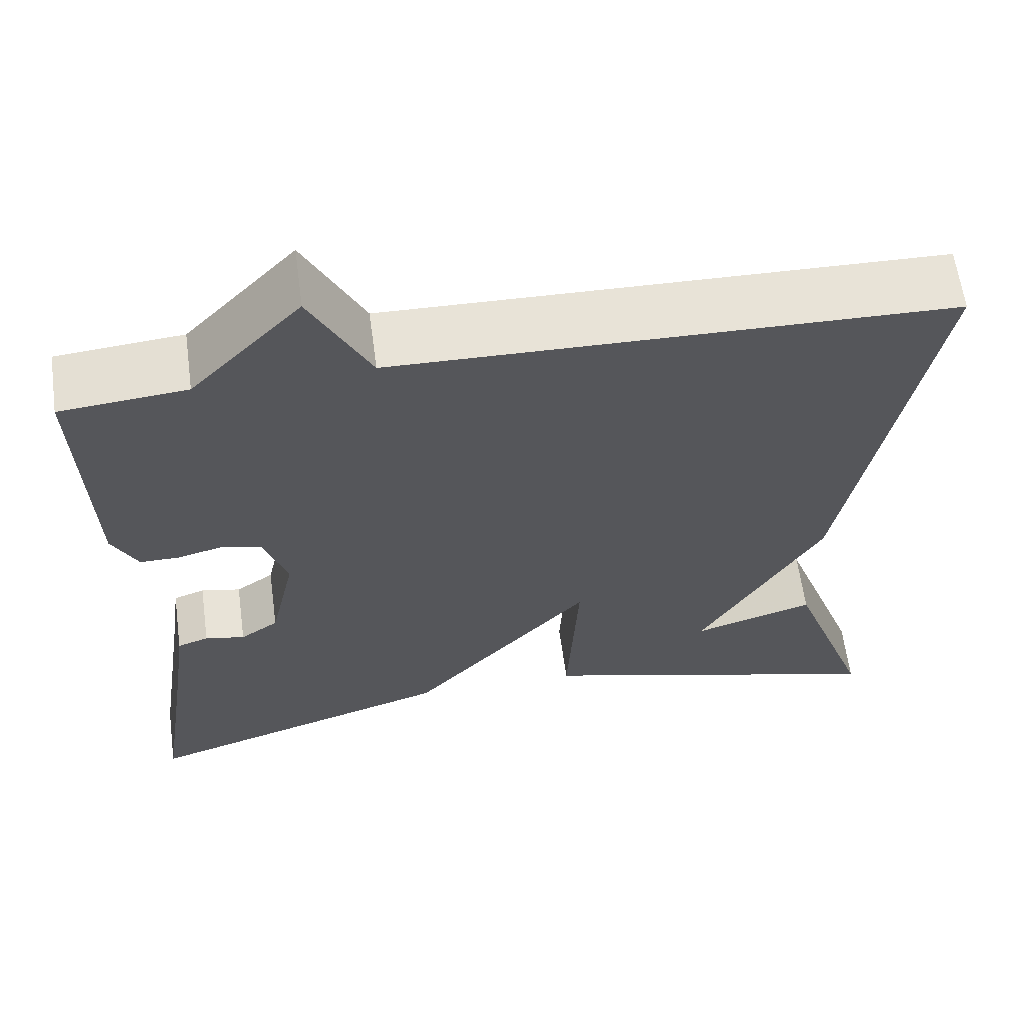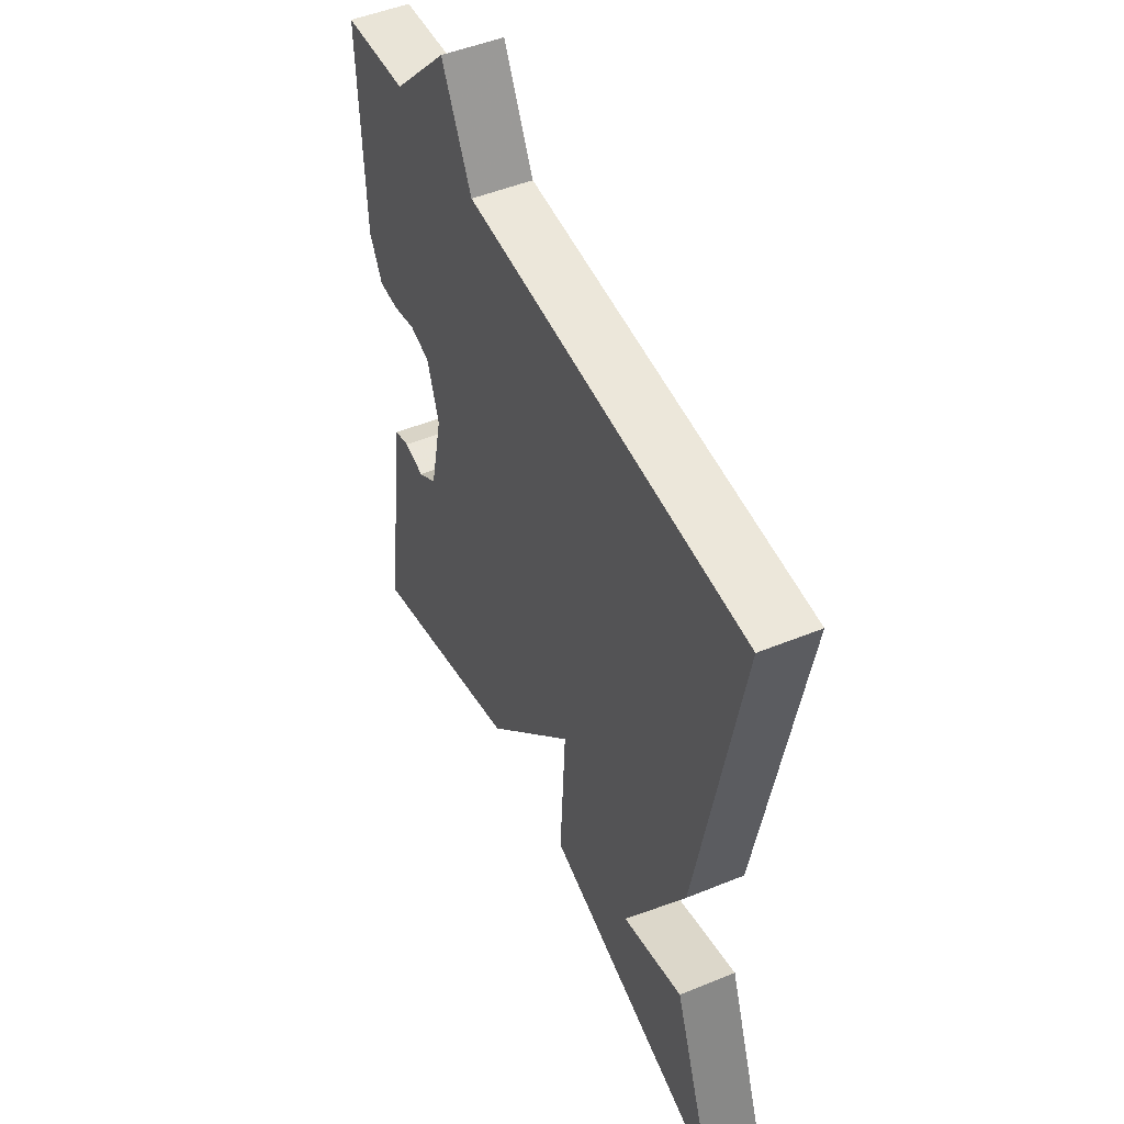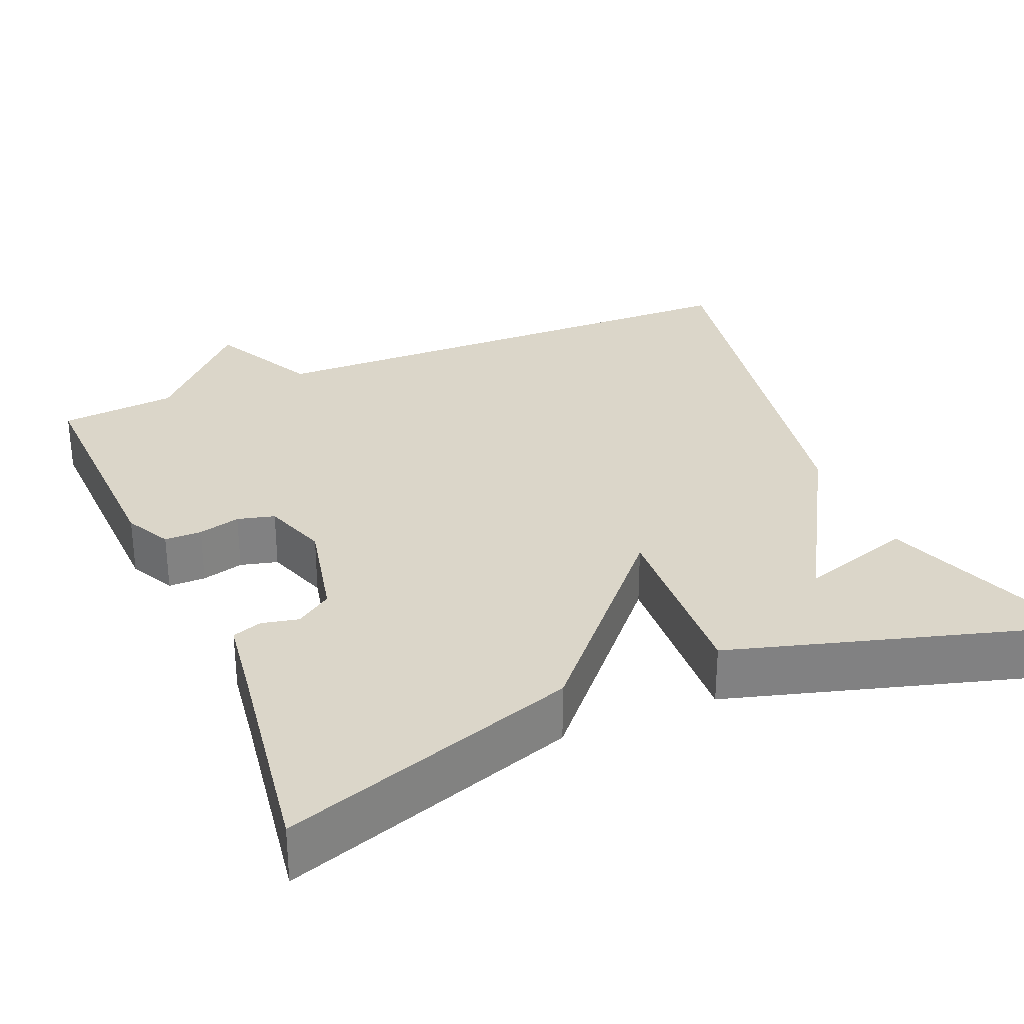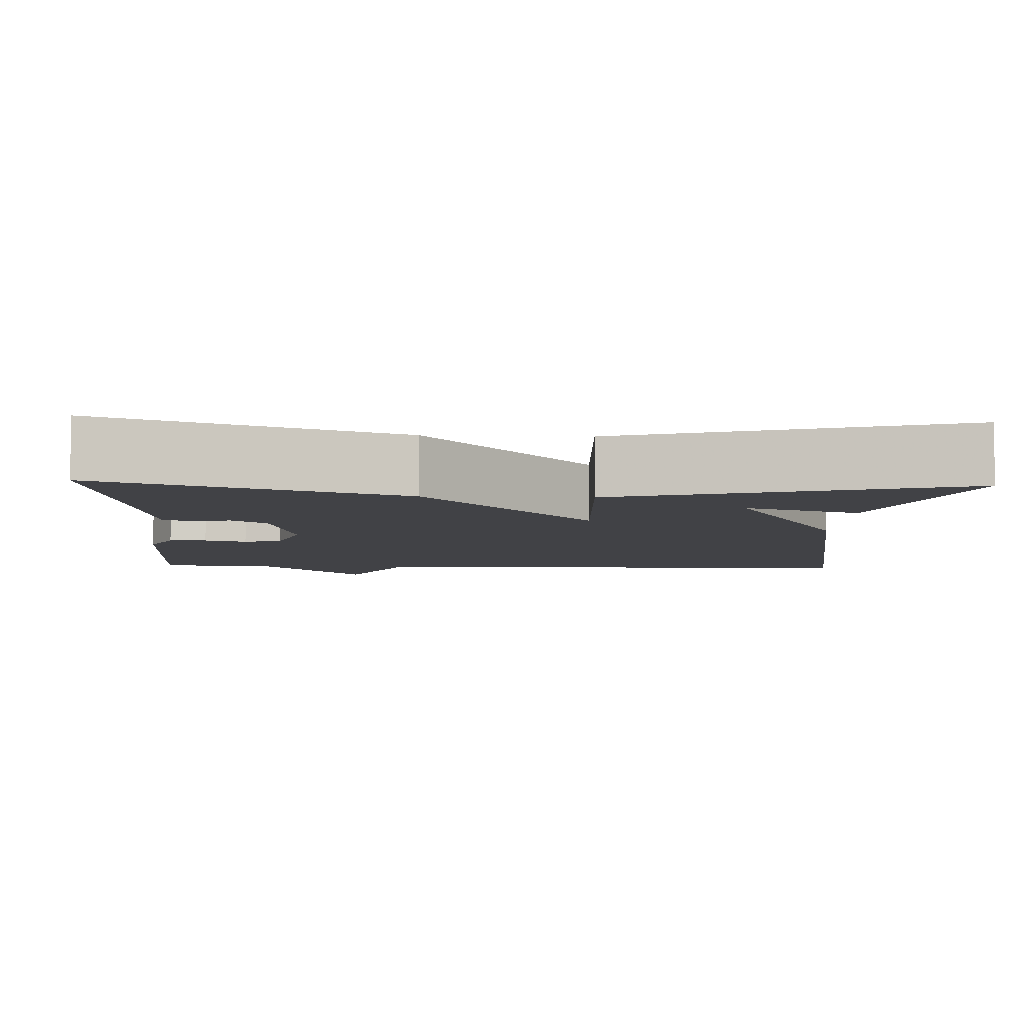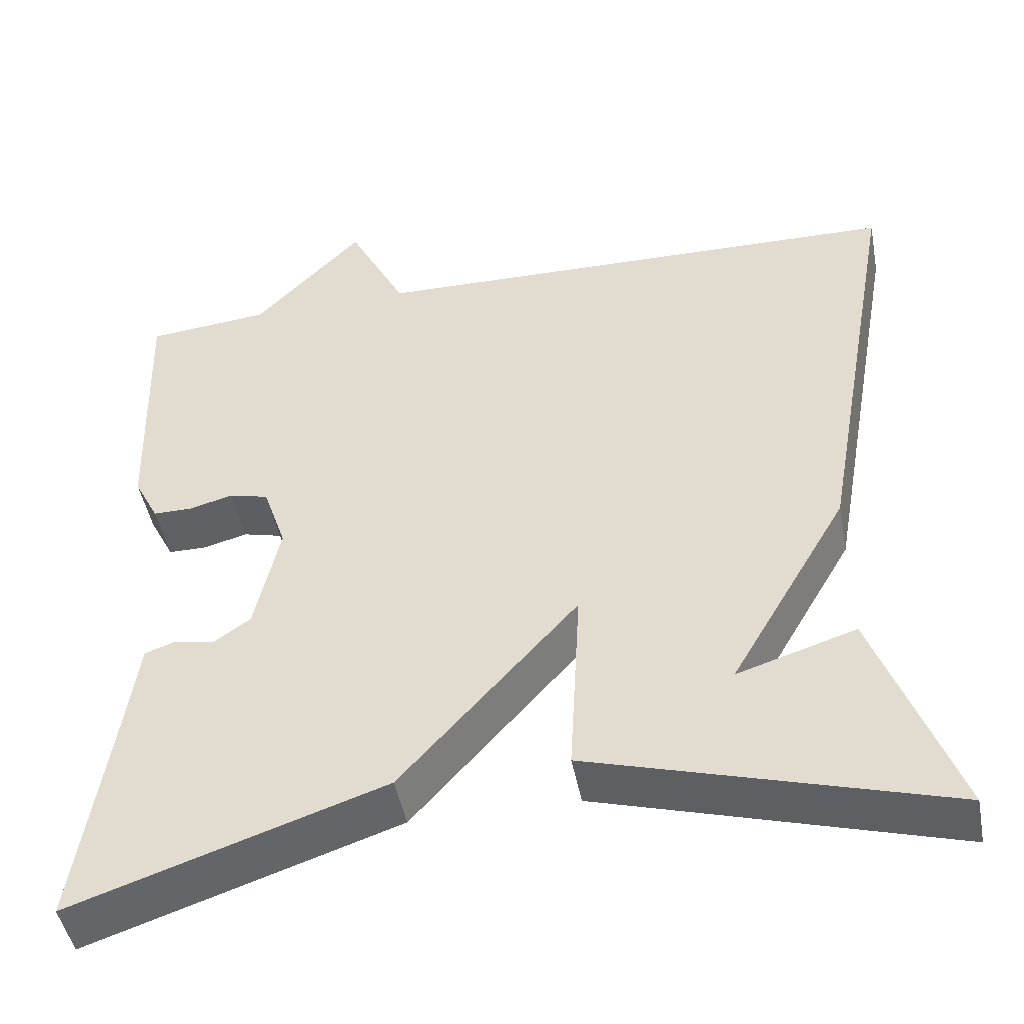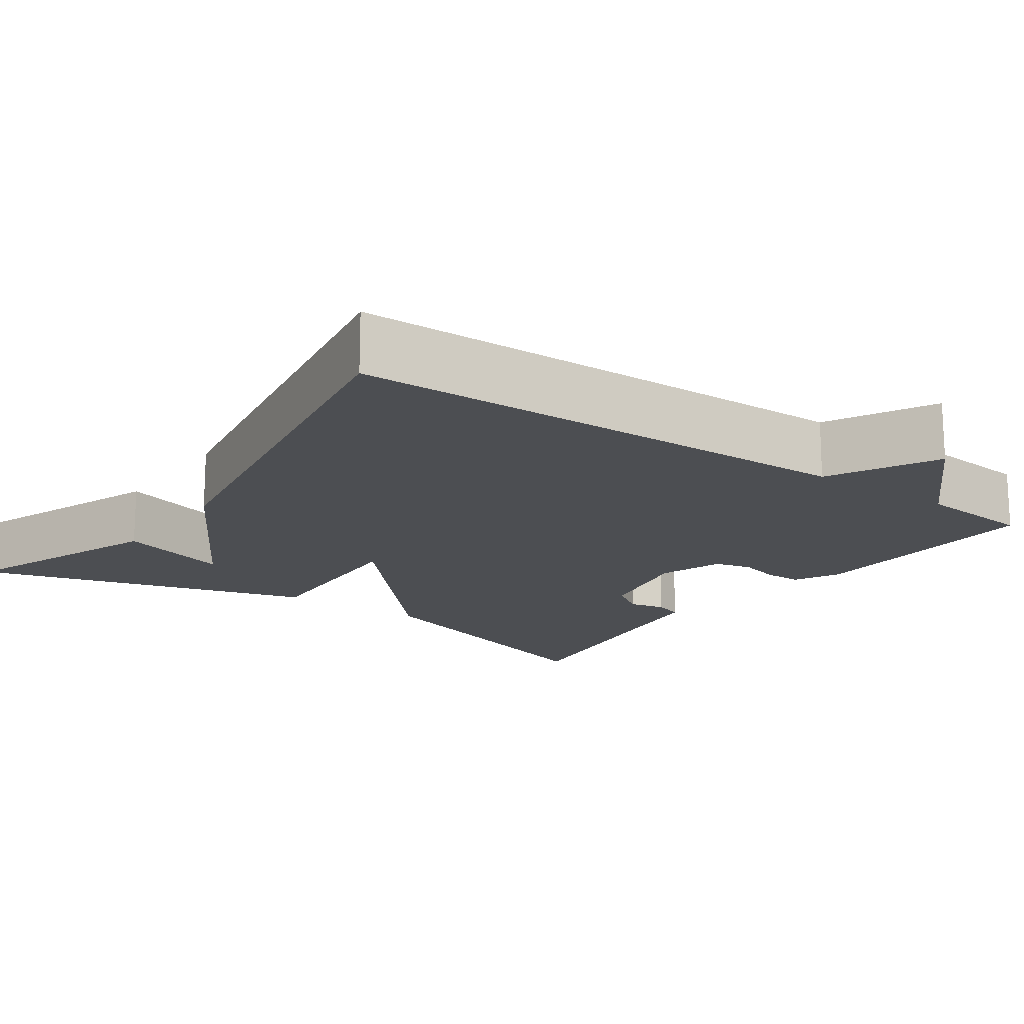
<metadata>
{"format":"obj","ext":"obj","renderer":"f3d","projection":"perspective","resolution":1024,"background":"white","views":[{"elev":62.3,"azim":172.3,"up":"+Z"},{"elev":49.5,"azim":-114.3,"up":"+Z"},{"elev":30.0,"azim":157.1,"up":"+Y"},{"elev":-6.6,"azim":177.3,"up":"+Y"},{"elev":-47.0,"azim":-169.2,"up":"+Z"},{"elev":-16.5,"azim":-35.4,"up":"+Y"}]}
</metadata>
<code>
v -0.5 0.07 0.5
v 0.152 0.07 0.514
v 0.222 0.07 0.651
v 0.352 0.07 0.514
v 0.5 0.07 0.5
v 0.49 0.07 0.186
v 0.46 0.07 0.128
v 0.413 0.07 0.128
v 0.36 0.07 0.142
v 0.313 0.07 0.13
v 0.285 0.07 0.048
v 0.315 0.07 -0.088
v 0.36 0.07 -0.119
v 0.407 0.07 -0.109
v 0.444 0.07 -0.122
v 0.458 0.07 -0.222
v 0.5 0.07 -0.5
v 0.127 0.07 -0.376
v -0.086 0.07 -0.138
v -0.073 0.07 -0.376
v -0.5 0.07 -0.5
v -0.403 0.07 -0.235
v -0.26 0.07 -0.28
v -0.403 0.07 -0.035
v -0.5 0 0.5
v 0.152 0 0.514
v 0.222 0 0.651
v 0.352 0 0.514
v 0.5 0 0.5
v 0.49 0 0.186
v 0.46 0 0.128
v 0.413 0 0.128
v 0.36 0 0.142
v 0.313 0 0.13
v 0.285 0 0.048
v 0.315 0 -0.088
v 0.36 0 -0.119
v 0.407 0 -0.109
v 0.444 0 -0.122
v 0.458 0 -0.222
v 0.5 0 -0.5
v 0.127 0 -0.376
v -0.086 0 -0.138
v -0.073 0 -0.376
v -0.5 0 -0.5
v -0.403 0 -0.235
v -0.26 0 -0.28
v -0.403 0 -0.035
f 23 24 1 2
f 20 21 22 23
f 19 20 23
f 19 23 2
f 16 17 18 19
f 13 14 15 16
f 12 13 16 19
f 11 12 19 2
f 7 8 9
f 6 7 9
f 5 6 9
f 4 5 9
f 4 9 10
f 4 10 11
f 3 4 11
f 2 3 11
f 26 25 48 47
f 47 46 45 44
f 47 44 43
f 26 47 43
f 43 42 41 40
f 40 39 38 37
f 43 40 37 36
f 26 43 36 35
f 33 32 31
f 33 31 30
f 33 30 29
f 33 29 28
f 34 33 28
f 35 34 28
f 35 28 27
f 35 27 26
f 1 25 26 2
f 2 26 27 3
f 3 27 28 4
f 4 28 29 5
f 5 29 30 6
f 6 30 31 7
f 7 31 32 8
f 8 32 33 9
f 9 33 34 10
f 10 34 35 11
f 11 35 36 12
f 12 36 37 13
f 13 37 38 14
f 14 38 39 15
f 15 39 40 16
f 16 40 41 17
f 17 41 42 18
f 18 42 43 19
f 19 43 44 20
f 20 44 45 21
f 21 45 46 22
f 22 46 47 23
f 23 47 48 24
f 24 48 25 1

</code>
